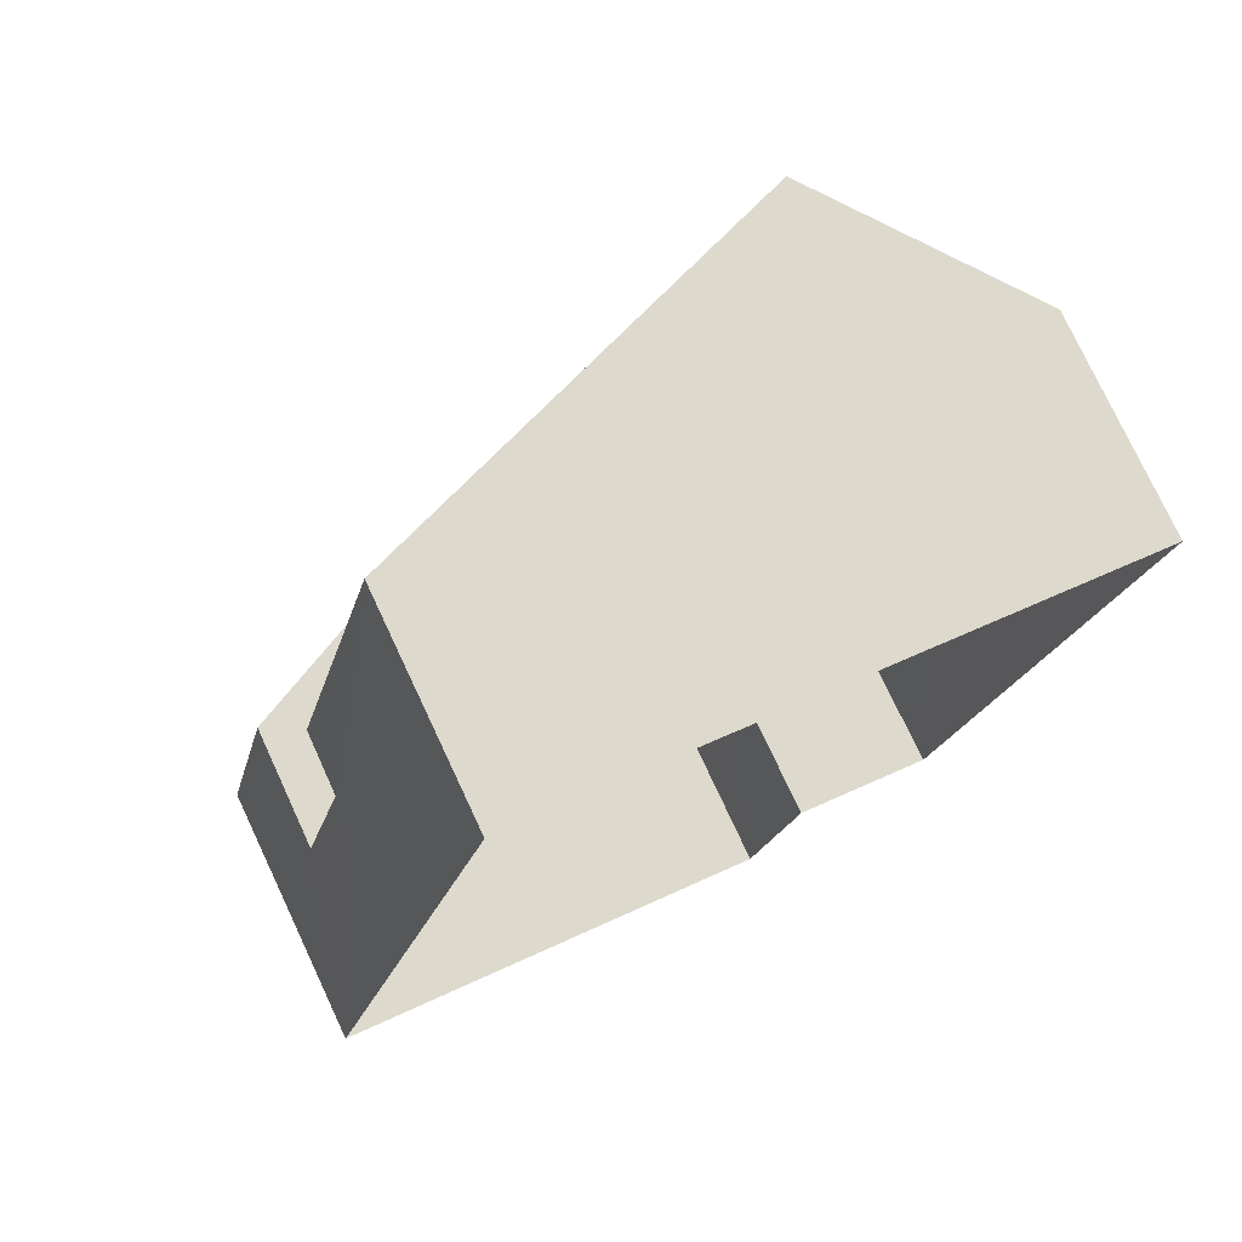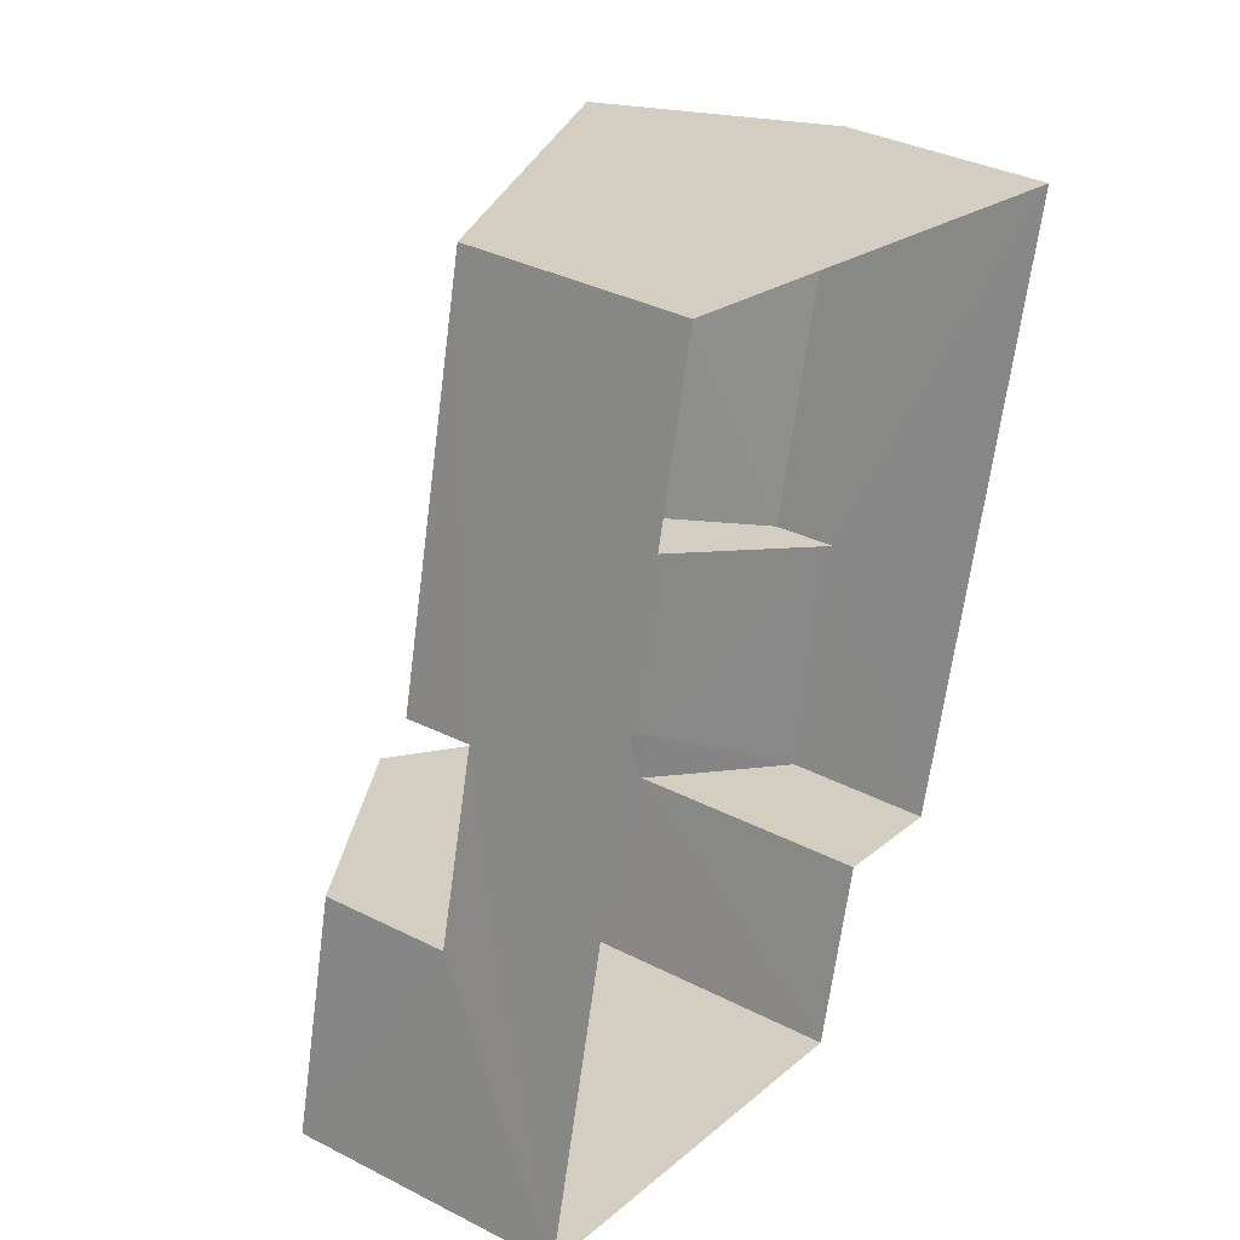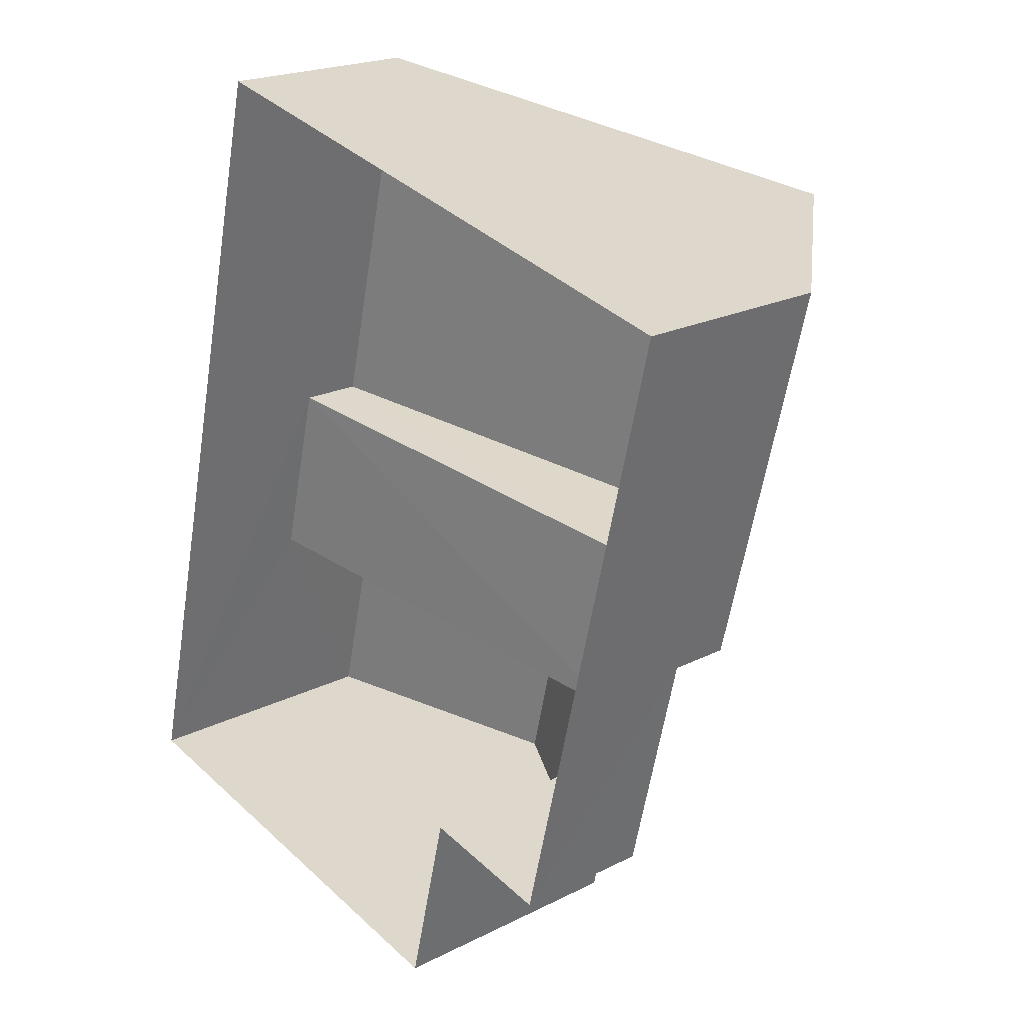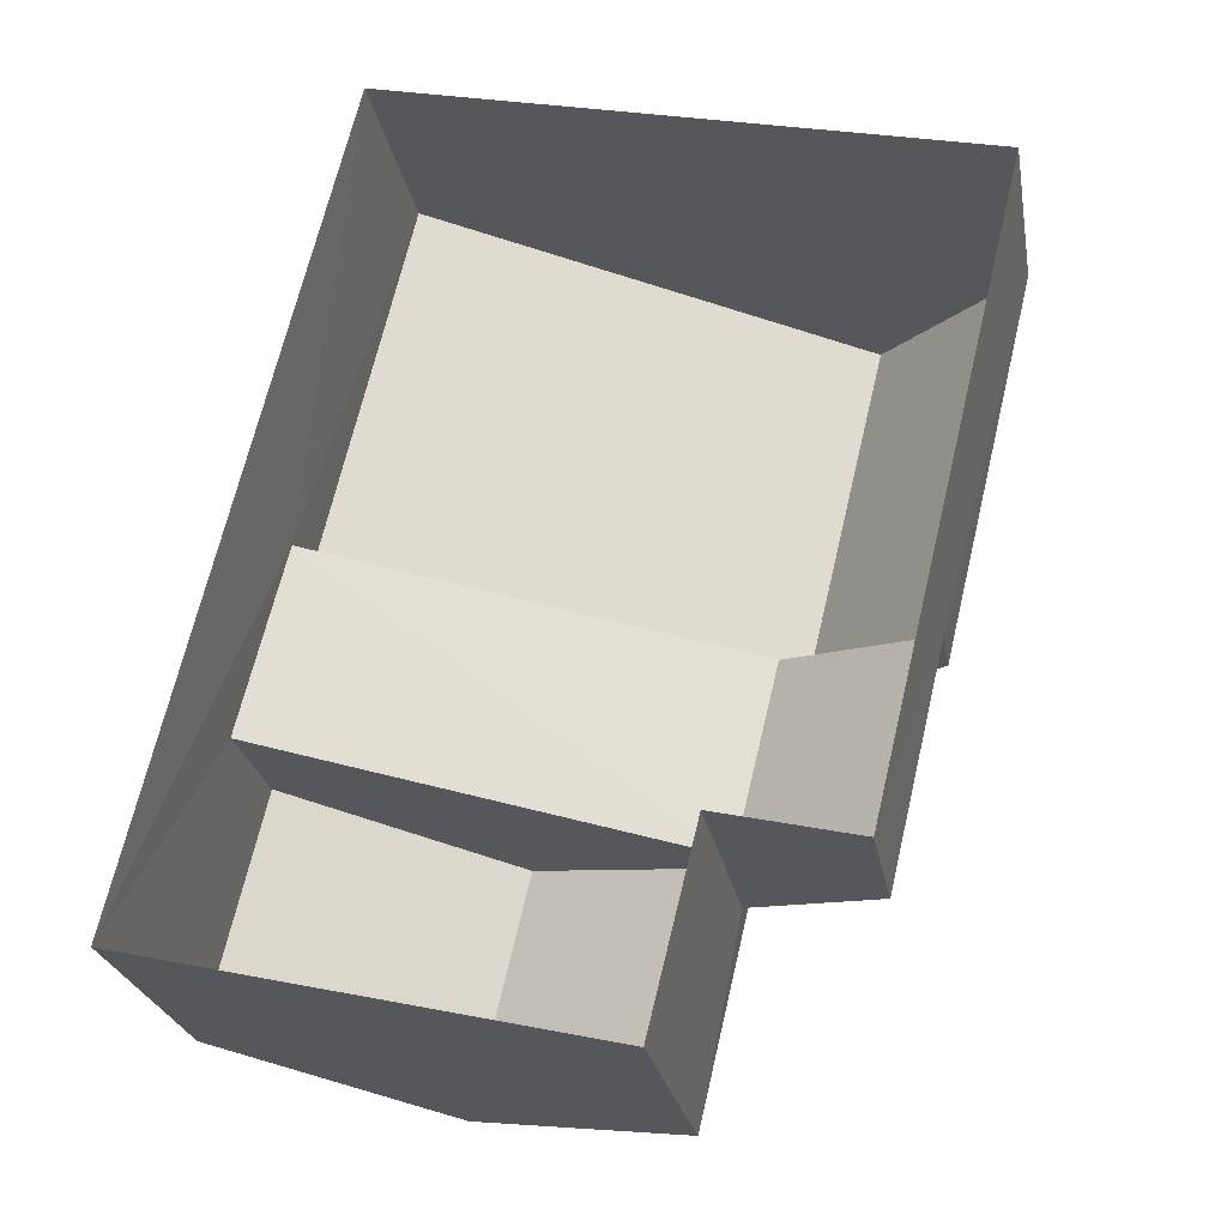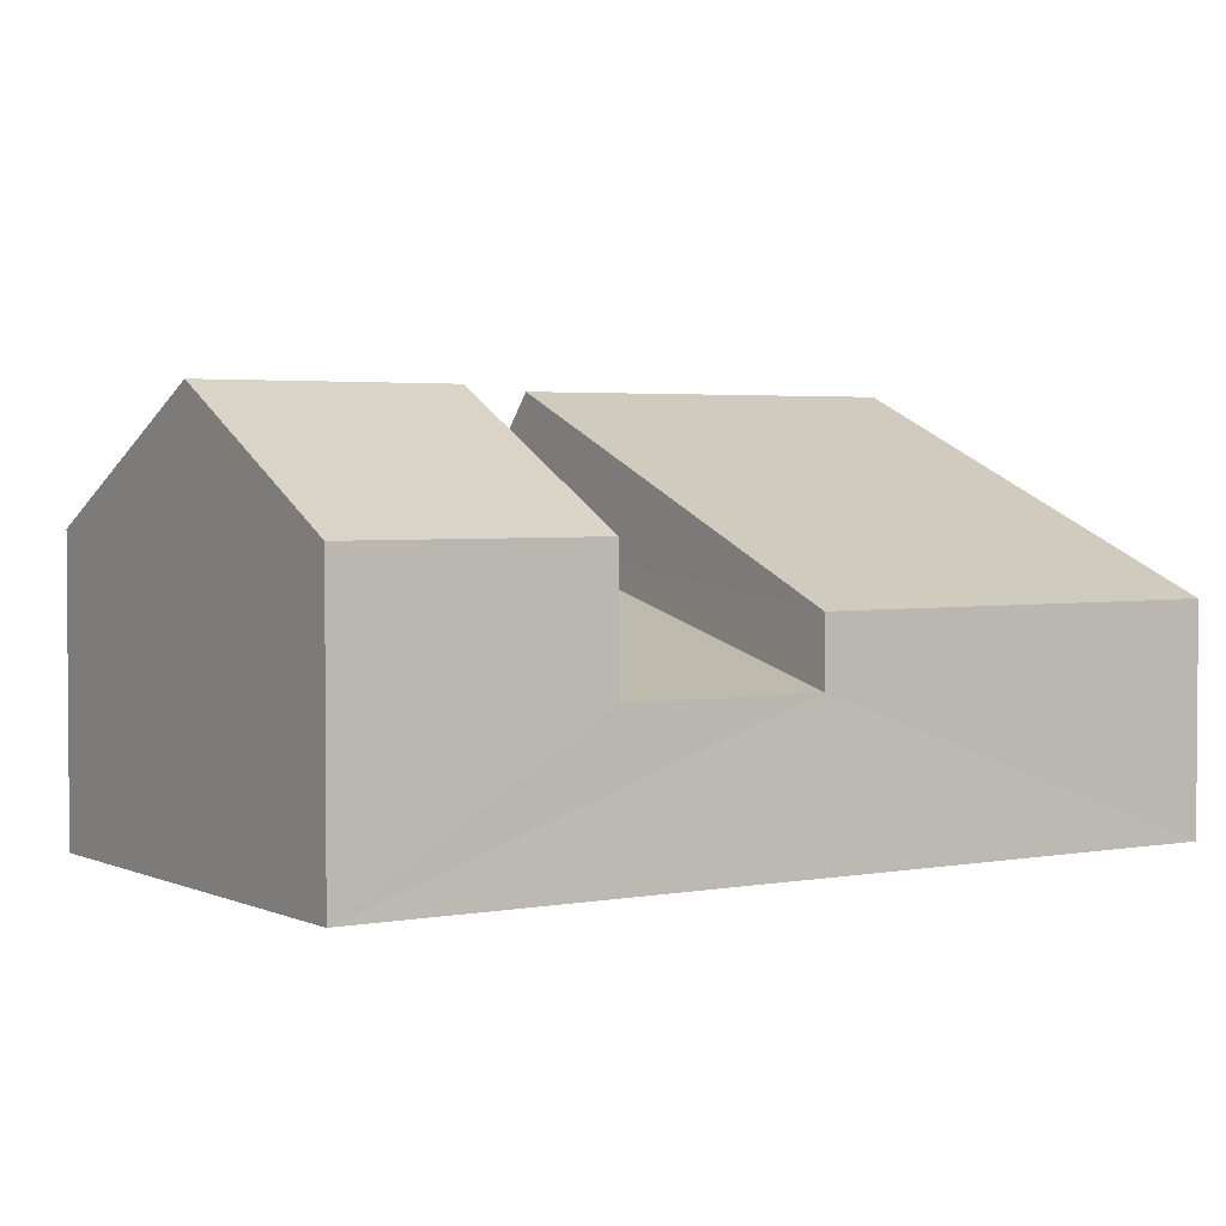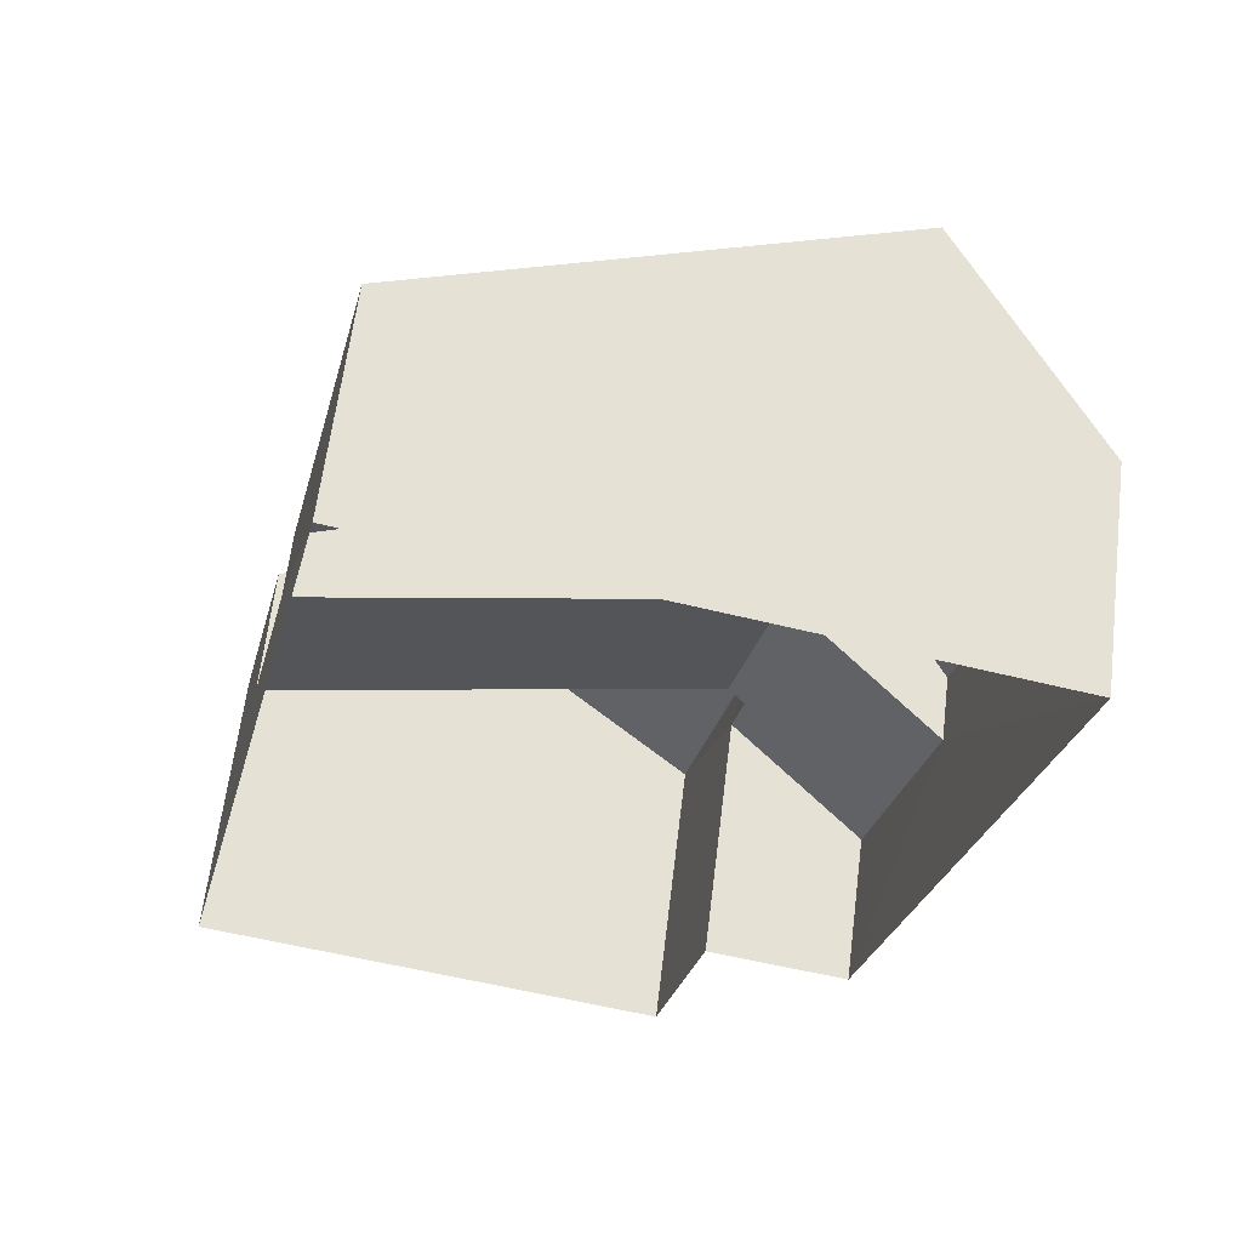
<metadata>
{"format":"obj","ext":"obj","renderer":"f3d","projection":"perspective","resolution":1024,"background":"white","views":[{"elev":77.4,"azim":154.7,"up":"+Y"},{"elev":35.7,"azim":123.9,"up":"+Y"},{"elev":20.9,"azim":-132.3,"up":"+Y"},{"elev":-25.3,"azim":-169.7,"up":"+Y"},{"elev":2.9,"azim":70.1,"up":"+Z"},{"elev":61.5,"azim":-173.2,"up":"+Y"}]}
</metadata>
<code>
v -3.147e+05 3.944e+04 7.234
v -3.147e+05 3.944e+04 7.234
v -3.147e+05 3.944e+04 7.232
v -3.147e+05 3.946e+04 7.236
v -3.147e+05 3.945e+04 7.238
v -3.147e+05 3.944e+04 7.235
v -3.147e+05 3.946e+04 14.42
v -3.147e+05 3.945e+04 11.08
v -3.147e+05 3.945e+04 11.08
v -3.147e+05 3.945e+04 14.41
v -3.147e+05 3.944e+04 14.38
v -3.147e+05 3.945e+04 12.2
v -3.147e+05 3.945e+04 14.38
v -3.147e+05 3.944e+04 12.2
v -3.147e+05 3.944e+04 11.86
v -3.147e+05 3.945e+04 11.87
v -3.147e+05 3.944e+04 11.64
v -3.147e+05 3.945e+04 9.918
v -3.147e+05 3.944e+04 9.917
v -3.147e+05 3.944e+04 11.63
v -3.147e+05 3.945e+04 9.916
v -3.147e+05 3.945e+04 9.915
v -3.147e+05 3.945e+04 11.08
v -3.147e+05 3.946e+04 11.08
v -3.147e+05 3.944e+04 12.2
v -3.147e+05 3.944e+04 12.2
f 1 2 3
f 3 2 4
f 4 2 5
f 2 6 5
f 7 8 9
f 10 7 9
f 11 12 13
f 11 14 12
f 15 16 17
f 16 18 17
f 17 19 20
f 17 18 19
f 15 21 16
f 15 22 21
f 10 23 24
f 7 10 24
f 13 25 11
f 13 26 25
f 12 22 13
f 15 26 13
f 17 26 15
f 22 15 13
f 24 4 7
f 4 5 7
f 5 8 7
f 4 24 21
f 4 21 3
f 22 14 3
f 24 23 21
f 22 12 14
f 21 22 3
f 25 1 11
f 1 3 11
f 3 14 11
f 2 19 6
f 2 20 19
f 18 16 9
f 9 16 10
f 10 16 23
f 16 21 23
f 9 8 18
f 8 5 18
f 18 6 19
f 18 5 6
f 2 1 20
f 1 25 20
f 20 26 17
f 20 25 26

</code>
